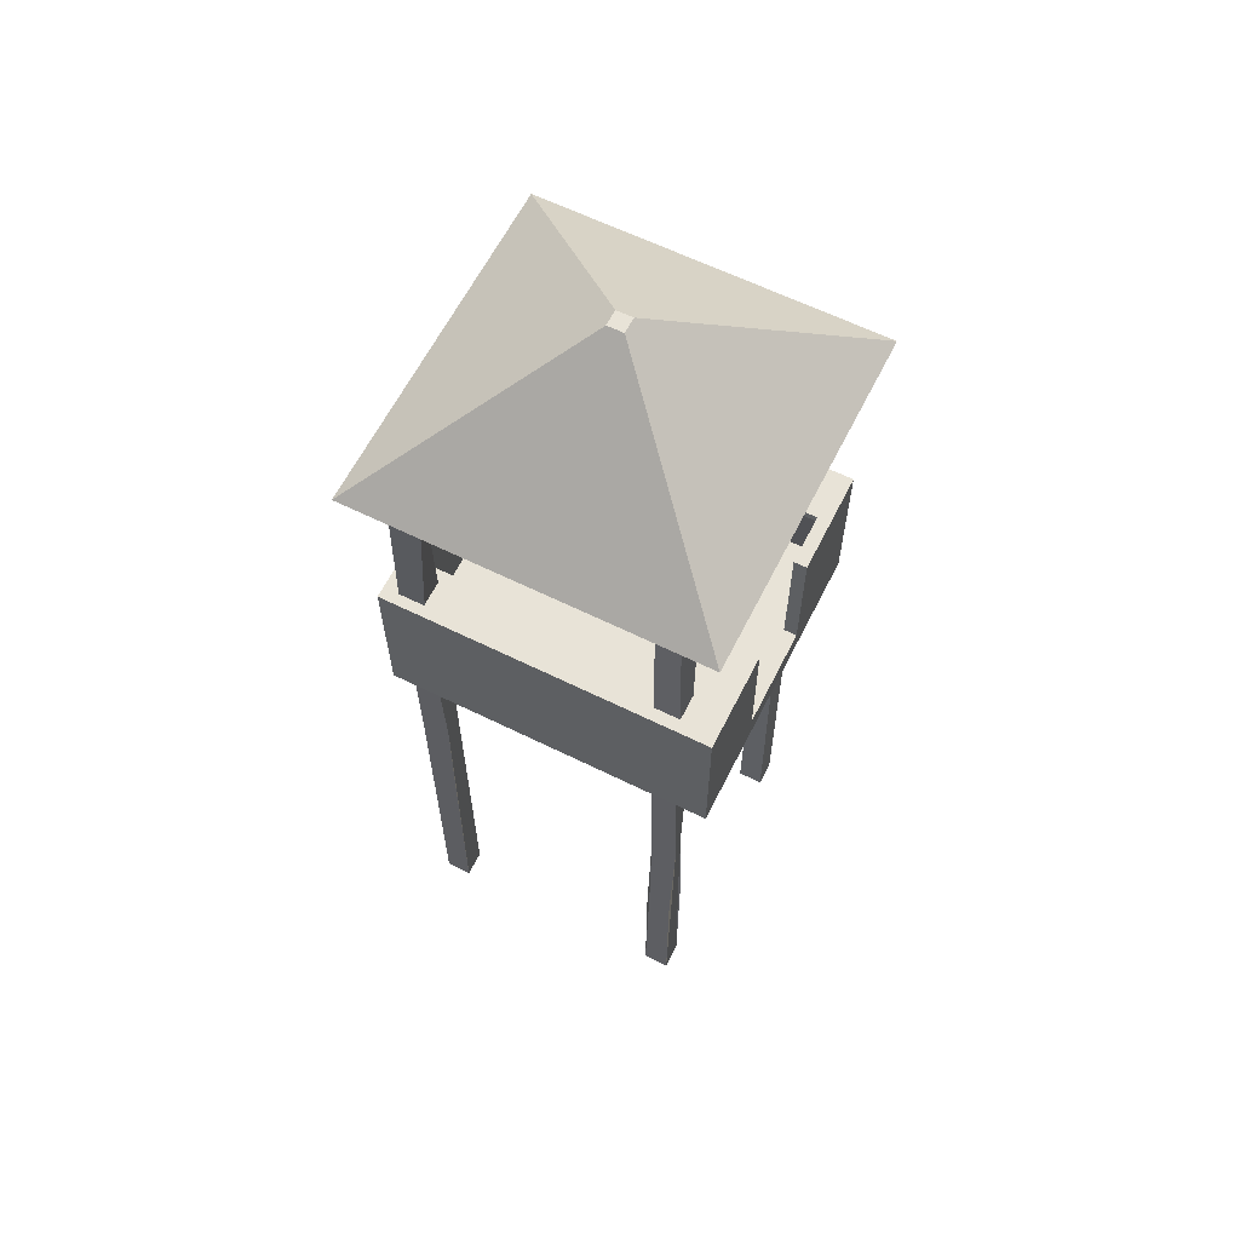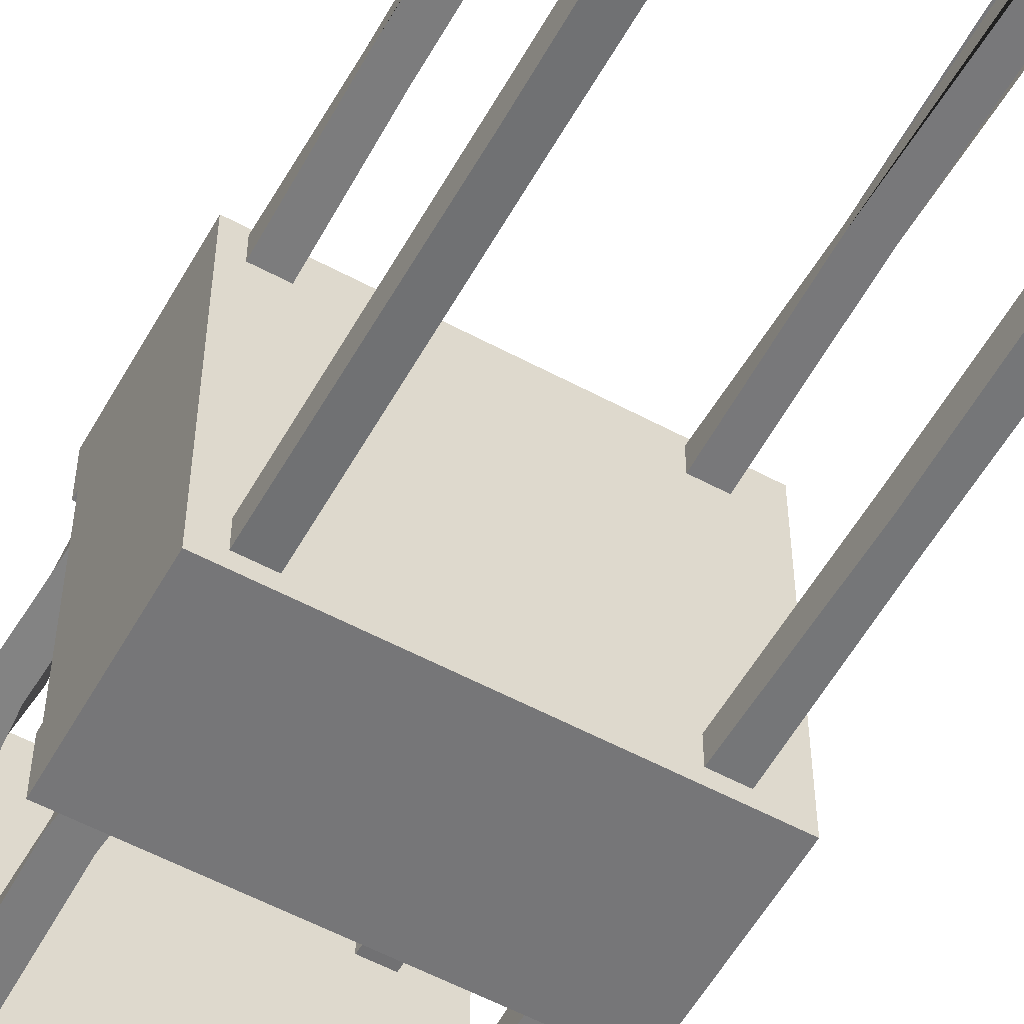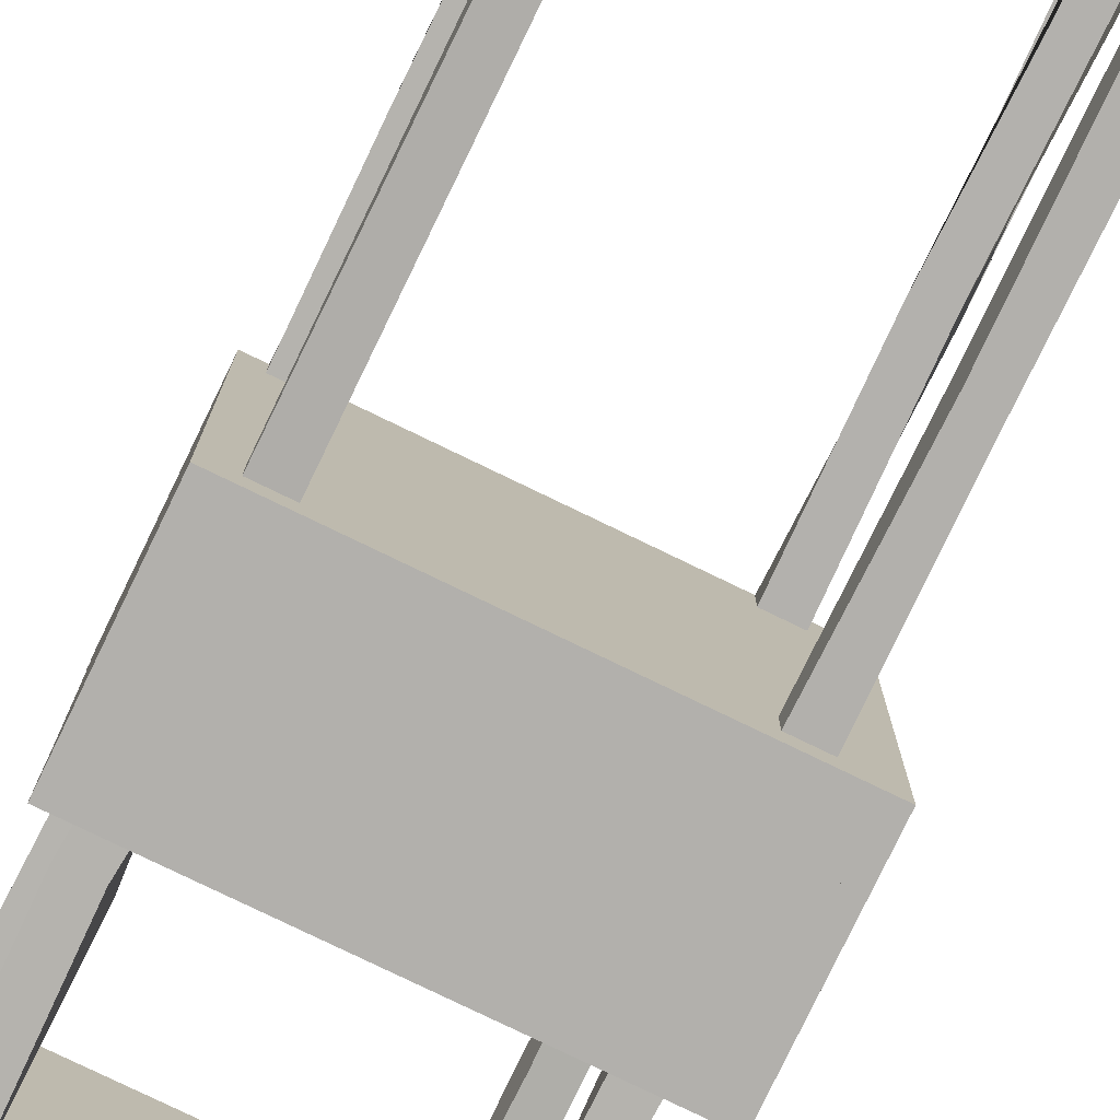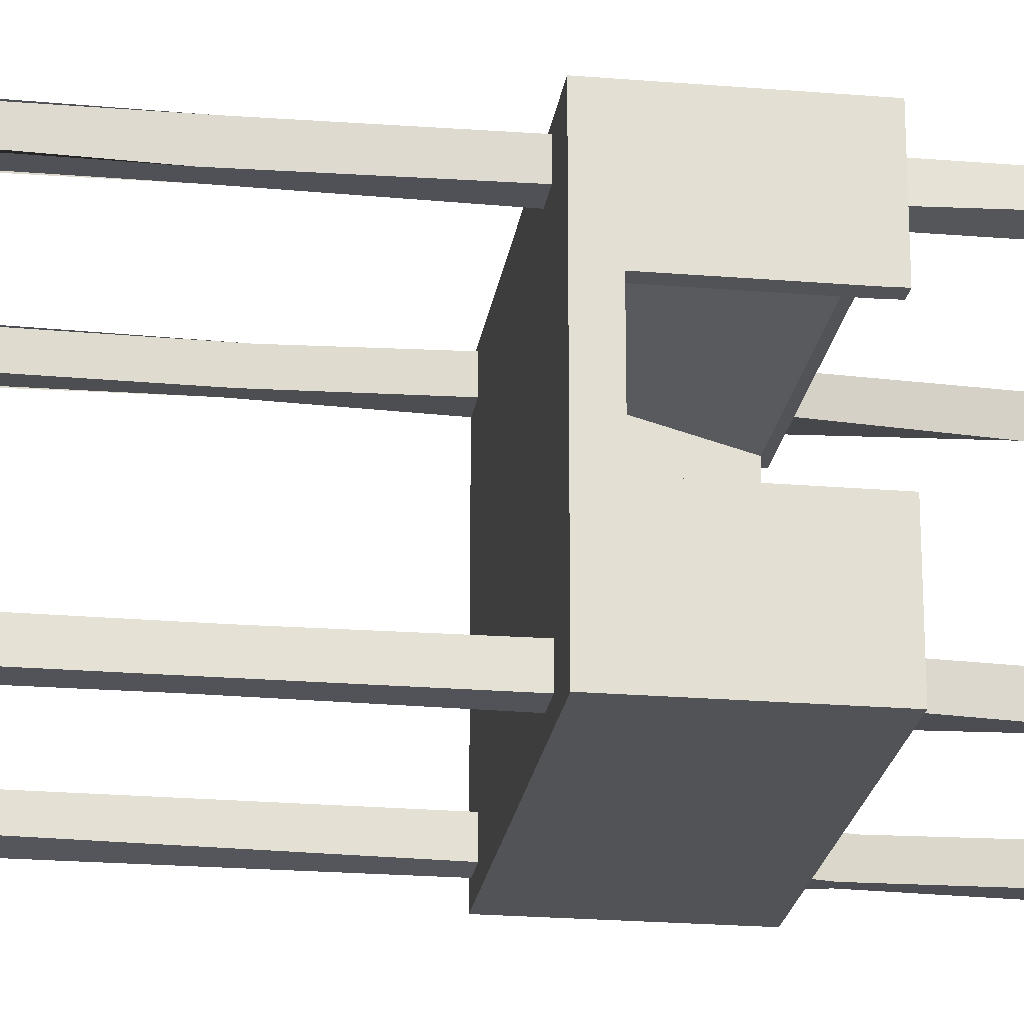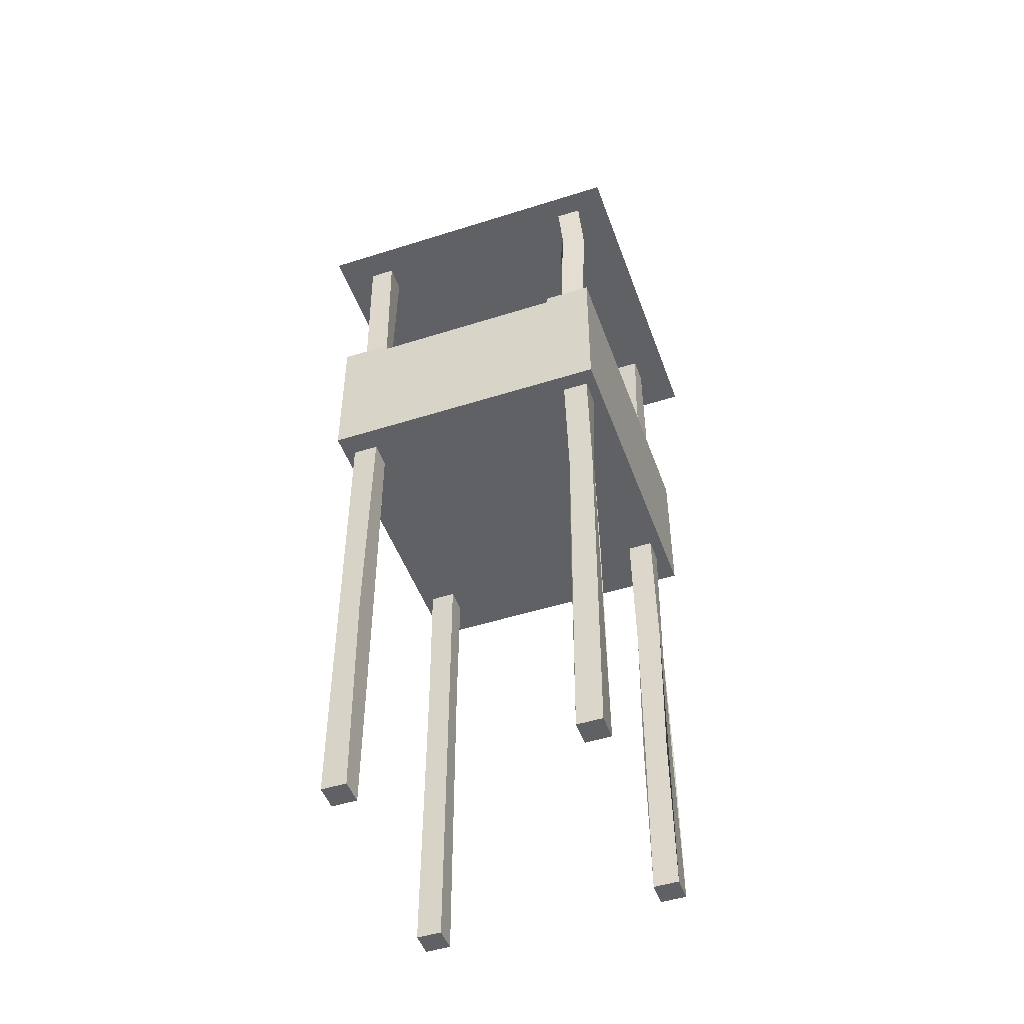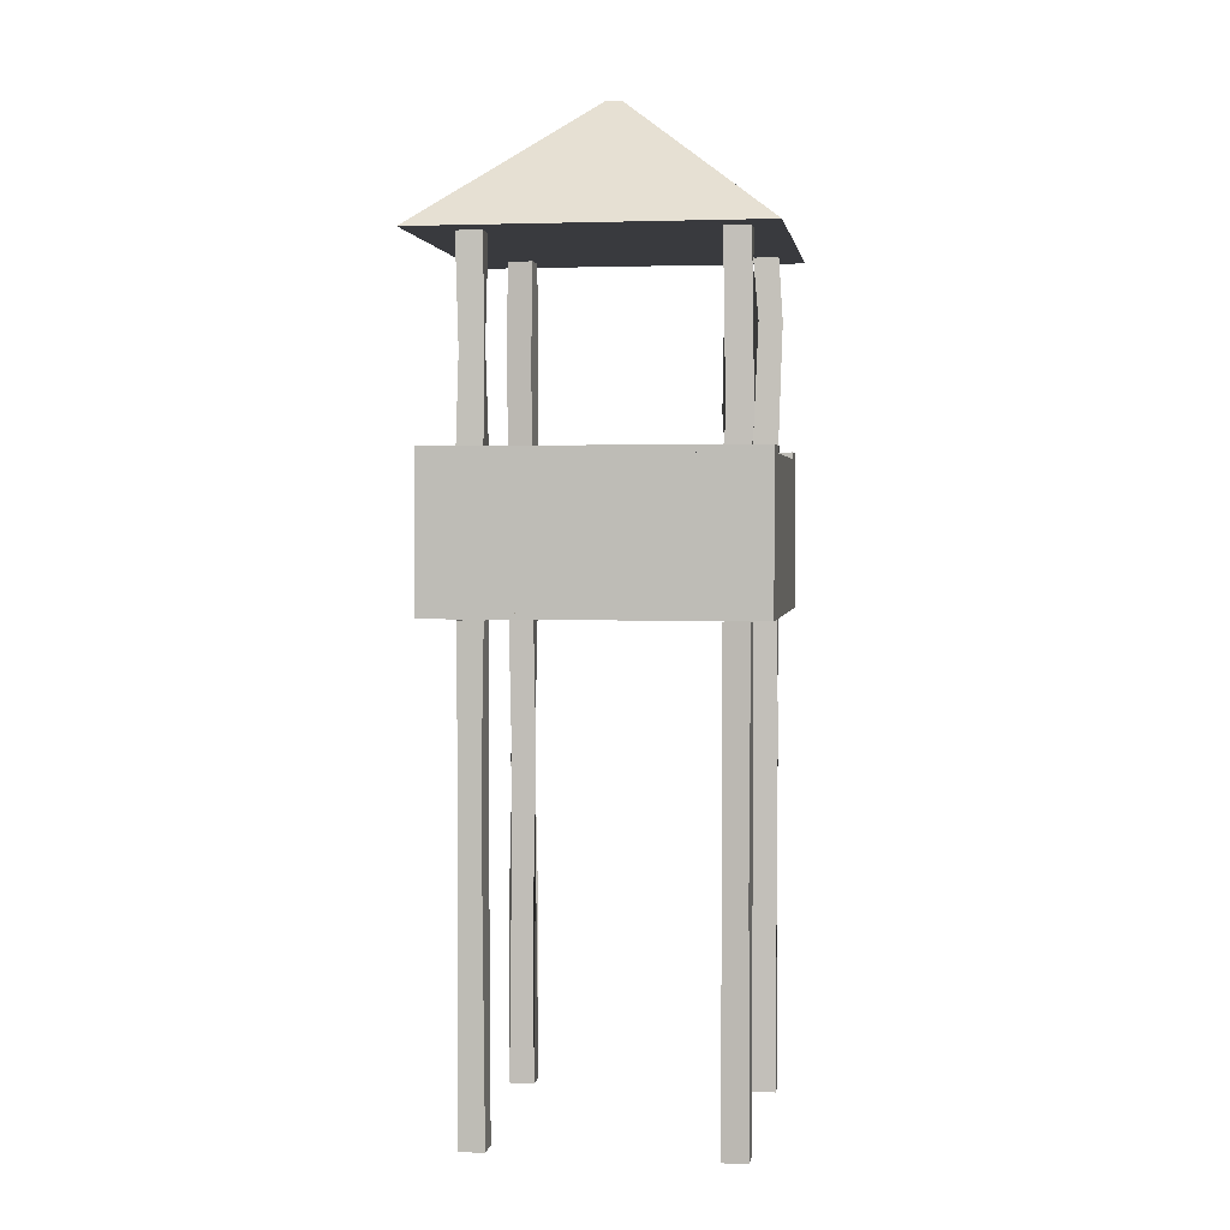
<metadata>
{"format":"obj","ext":"obj","renderer":"f3d","projection":"perspective","resolution":1024,"background":"white","views":[{"elev":62.4,"azim":26.6,"up":"+Y"},{"elev":-56.9,"azim":-29.2,"up":"+Z"},{"elev":-78.8,"azim":-25.8,"up":"+Z"},{"elev":-22.3,"azim":81.8,"up":"+Z"},{"elev":-48.7,"azim":-70.5,"up":"+Y"},{"elev":2.6,"azim":-171.7,"up":"+Y"}]}
</metadata>
<code>
o Plane
v 1 3.445 1
v -1 4.278 1
v 1 4.278 1
v -1 4.278 -1
v 1 4.278 -1
v 1 3.445 0.3529
v 1 3.445 -0.3137
v -1 4.278 -0.3137
v -1 4.278 0.3529
v 1 4.278 0.3529
v 1 4.278 -0.3137
v 1 4.278 -0.6569
v -1 4.278 -0.6569
v -1 4.278 0.6765
v 1 4.278 0.6765
v -1.151 5.63 1.151
v 1.151 5.63 1.151
v -1.151 5.63 -1.151
v 1.151 5.63 -1.151
v -0.05355 6.544 -0.05355
v -0.05355 6.544 0.05355
v 0.05355 6.544 0.05355
v 0.05355 6.544 -0.05355
v -1 4.324 0.6765
v -1 4.324 1
v 1 4.324 1
v 1 4.324 -0.6569
v 1 4.324 -1
v -1 4.324 -1
v -1 4.324 -0.6569
v 1 4.324 0.6765
v -1.102 3.445 1
v -1.102 4.278 0.6765
v -1.102 4.278 1
v -1.102 4.278 -1
v -1.102 3.445 -1
v -1.102 4.278 -0.6569
v -1.102 4.278 -0.3137
v -1.102 4.278 0.3529
v -1.102 4.324 0.6765
v -1.102 4.324 1
v -1.102 4.324 -1
v -1.102 4.324 -0.6569
v -0.9964 4.265 0.9316
v -0.9964 5.667 0.9316
v -0.9964 4.265 0.7589
v -0.9964 5.667 0.7589
v -0.8236 4.265 0.9316
v -0.8236 5.667 0.9316
v -0.8236 4.265 0.7589
v -0.8236 5.667 0.7589
v -0.9572 4.265 -0.7473
v -0.9572 5.667 -0.7473
v -0.9572 4.265 -0.9201
v -0.9572 5.667 -0.9201
v -0.7845 4.265 -0.7473
v -0.7845 5.667 -0.7473
v -0.7845 4.265 -0.9201
v -0.7845 5.667 -0.9201
v 0.675 4.265 -0.7473
v 0.675 5.667 -0.7473
v 0.675 4.265 -0.9201
v 0.675 5.667 -0.9201
v 0.8477 4.265 -0.7473
v 0.8477 5.667 -0.7473
v 0.8477 4.265 -0.9201
v 0.8477 5.667 -0.9201
v 0.675 4.265 0.9197
v 0.675 5.667 0.9197
v 0.675 4.265 0.7469
v 0.675 5.667 0.7469
v 0.8477 4.265 0.9197
v 0.8477 5.667 0.9197
v 0.8477 4.265 0.7469
v 0.8477 5.667 0.7469
v -0.9964 -0.0276 0.9316
v -0.9964 3.26 0.9316
v -0.9964 -0.0276 0.7589
v -0.9964 3.26 0.7589
v -0.8236 -0.0276 0.9316
v -0.8236 3.26 0.9316
v -0.8236 -0.0276 0.7589
v -0.8236 3.26 0.7589
v -0.9572 -0.0276 -0.7473
v -0.9572 3.26 -0.7473
v -0.9572 -0.0276 -0.9201
v -0.9572 3.26 -0.9201
v -0.7845 -0.0276 -0.7473
v -0.7845 3.26 -0.7473
v -0.7845 -0.0276 -0.9201
v -0.7845 3.26 -0.9201
v 0.675 -0.0276 -0.7473
v 0.675 3.26 -0.7473
v 0.675 -0.0276 -0.9201
v 0.675 3.26 -0.9201
v 0.8477 -0.0276 -0.7473
v 0.8477 3.26 -0.7473
v 0.8477 -0.0276 -0.9201
v 0.8477 3.26 -0.9201
v 0.675 -0.0276 0.9197
v 0.675 3.26 0.9197
v 0.675 -0.0276 0.7469
v 0.675 3.26 0.7469
v 0.8477 -0.0276 0.9197
v 0.8477 3.26 0.9197
v 0.8477 -0.0276 0.7469
v 0.8477 3.26 0.7469
v -1 3.272 1
v 1 3.272 1
v 1 3.272 -0.3137
v 1 3.272 -1
v -1 3.272 -1
v 1 3.272 0.3529
v -1.102 3.272 -1
v -1.102 3.272 0.3529
v -1.102 3.272 1
v -1.102 3.272 -0.3137
v 1.087 3.445 -0.3137
v 1.087 3.445 -1
v 1.087 4.278 -0.6569
v 1.087 4.278 -1
v 1.087 4.278 1
v 1.087 3.445 1
v 1.087 3.445 0.3529
v 1.087 4.278 0.6765
v 1.087 4.278 0.3529
v 1.087 4.278 -0.3137
v 1.087 3.272 0.3529
v 1.087 3.272 1
v 1.087 4.324 -0.6569
v 1.087 4.324 -1
v 1.087 4.324 1
v 1.087 4.324 0.6765
v 1.087 3.272 -0.3137
v 1.087 3.272 -1
v 1 4.278 0.3545
v 1 4.324 0.3545
v 1.087 4.278 0.3545
v 1.087 4.324 0.3545
v 1 4.324 -0.3138
v 1.087 4.324 -0.3138
v 1 4.278 -0.3138
v 1.087 4.278 -0.3138
v 0.6724 1.121 0.9138
v 0.678 1.158 0.7451
v 0.8503 1.167 0.7528
v 0.8448 1.131 0.9215
v 0.6984 2.261 0.926
v 0.6601 2.214 0.7653
v 0.8243 2.167 0.7406
v 0.8626 2.213 0.9013
v -0.9865 1.602 0.9394
v -0.9988 1.583 0.7681
v -0.8335 1.631 0.7511
v -0.8212 1.649 0.9224
v -0.9817 2.45 0.943
v -1.002 2.391 0.7825
v -0.8384 2.426 0.7475
v -0.8182 2.486 0.908
v -0.9595 1.566 -0.766
v -0.9501 1.633 -0.9252
v -0.7823 1.666 -0.9014
v -0.7917 1.6 -0.7422
v 0.6816 2.21 -0.7489
v 0.6943 2.193 -0.9203
v 0.8411 2.284 -0.9185
v 0.8284 2.302 -0.7471
v 0.665 4.959 0.9025
v 0.6865 4.902 0.741
v 0.8578 4.901 0.7641
v 0.8362 4.959 0.9256
v -0.9536 5.205 0.9594
v -1.024 5.205 0.8016
v -0.8664 5.205 0.7311
v -0.7959 5.205 0.8888
v -0.9375 4.546 -0.7402
v -0.9732 4.481 -0.8965
v -0.8043 4.462 -0.9272
v -0.7685 4.527 -0.7709
v 0.6994 4.958 -0.732
v 0.6696 4.974 -0.9014
v 0.8234 4.903 -0.9354
v 0.8531 4.887 -0.766
v -1 3.311 1
v 1 3.311 1
v 1 3.311 -0.3137
v 1 3.311 -1
v -1 3.311 -1
v 1 3.311 0.3529
v -1.102 3.311 -1
v -1.102 3.311 0.3529
v -1.102 3.311 1
v -1.102 3.311 -0.3137
f 10 15 125 126
f 12 11 127 120
f 30 29 42 43
f 16 18 19 17
f 21 22 23 20
f 19 18 20 23
f 16 17 22 21
f 17 19 23 22
f 18 16 21 20
f 27 28 29 30
f 24 25 26 31
f 11 7 118 127
f 5 4 29 28
f 15 14 24 31
f 13 12 27 30
f 133 139 137 31 26 132
f 35 37 43 42
f 4 5 121 119 135 111 112 114 36 35
f 33 34 41 40
f 25 24 40 41
f 119 121 120 127 118 134 135
f 24 14 33 40
f 13 30 43 37
f 29 4 35 42
f 173 47 51 174 50 46
f 176 53 55 177 54 52
f 179 57 53 176 52 56
f 172 45 47 173 46 44
f 46 50 48 44
f 51 47 45 49
f 177 55 59 178 58 54
f 178 59 57 179 56 58
f 174 51 49 175 48 50
f 183 65 61 180 60 64
f 36 114 117 115 116 32 34 33 39 38 37 35
f 182 67 65 183 64 66
f 170 75 73 171 72 74
f 180 61 63 181 62 60
f 171 73 69 168 68 72
f 168 69 71 169 70 68
f 169 71 75 170 74 70
f 175 49 45 172 44 48
f 165 95 99 166 98 94
f 160 85 87 161 86 84
f 112 111 110 113 109 108 116 115 117 114
f 163 89 85 160
f 167 97 93 164 92 96
f 164 93 95 165 94 92
f 162 91 89 163 88 90
f 166 99 97 167 96 98
f 14 9 8 13 37 38 39 33
f 159 81 77 156 152 76 80 155
f 92 94 98 96
f 100 102 106 104
f 78 82 80 76
f 84 86 90 88
f 124 126 125 122 123 129 128
f 118 124 128 134
f 122 125 138 139 133 132
f 120 121 131 130 141 143
f 28 27 140 141 130 131
f 108 109 129 123 122 132 26 25 41 34 32 116
f 109 113 128 129
f 113 110 134 128
f 5 28 131 121
f 27 12 142 140
f 6 10 126 124
f 110 111 135 134
f 7 6 124 118
f 136 137 139 138
f 15 31 137 136
f 125 15 136 138
f 140 142 143 141
f 12 120 143 142
f 156 77 79 157 153 78 76 152
f 151 105 101 148 144 100 104 147
f 161 87 91 162 90 86
f 157 79 83 158 154 82 78 153
f 158 83 81 159 155 80 82 154
f 150 107 105 151 147 104 106 146
f 149 103 107 150 146 106 102 145
f 148 101 103 149 145 102 100 144
f 88 163 160 84
f 181 63 67 182 66 62
f 3 2 14 15
f 4 5 12 13
f 11 5 111 110
f 113 6 7 110
f 1 3 10 6 113 109
f 114 13 8 9 14 116 115 117
f 108 14 15 109
f 13 112 111 12
f 188 190 193 191 192 184 185 189 186 187
f 14 108 116
f 112 13 114

</code>
